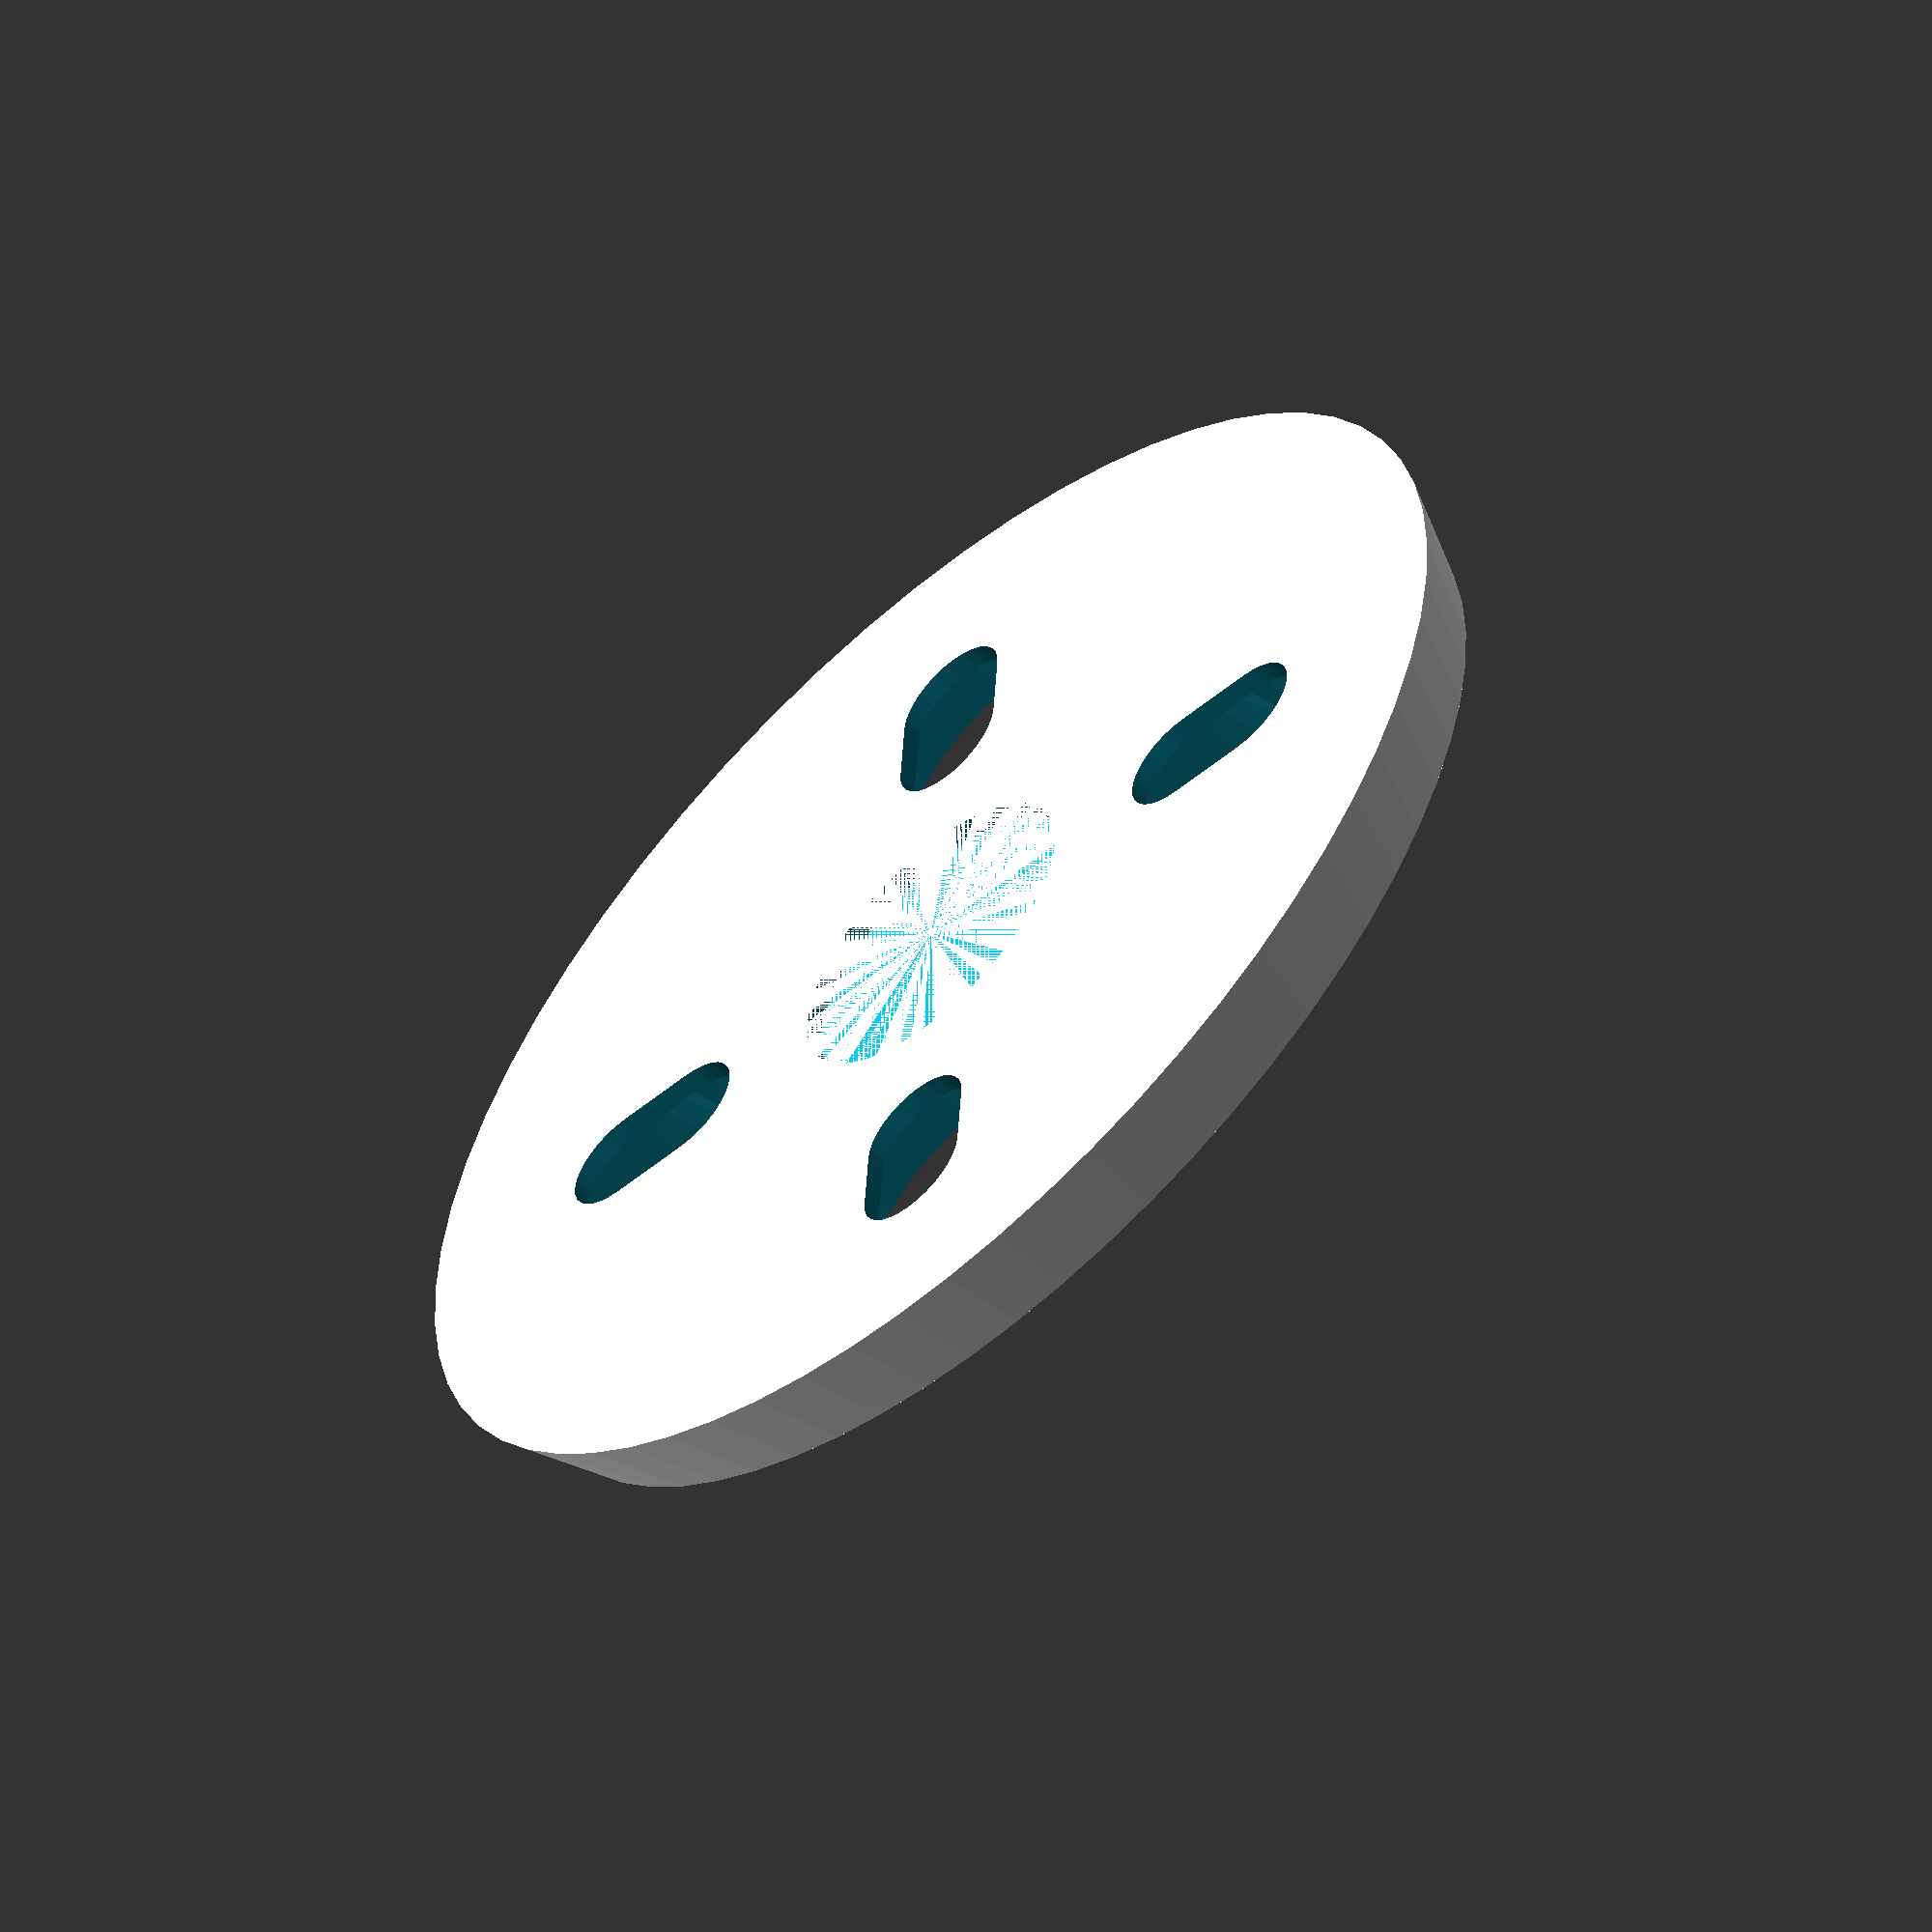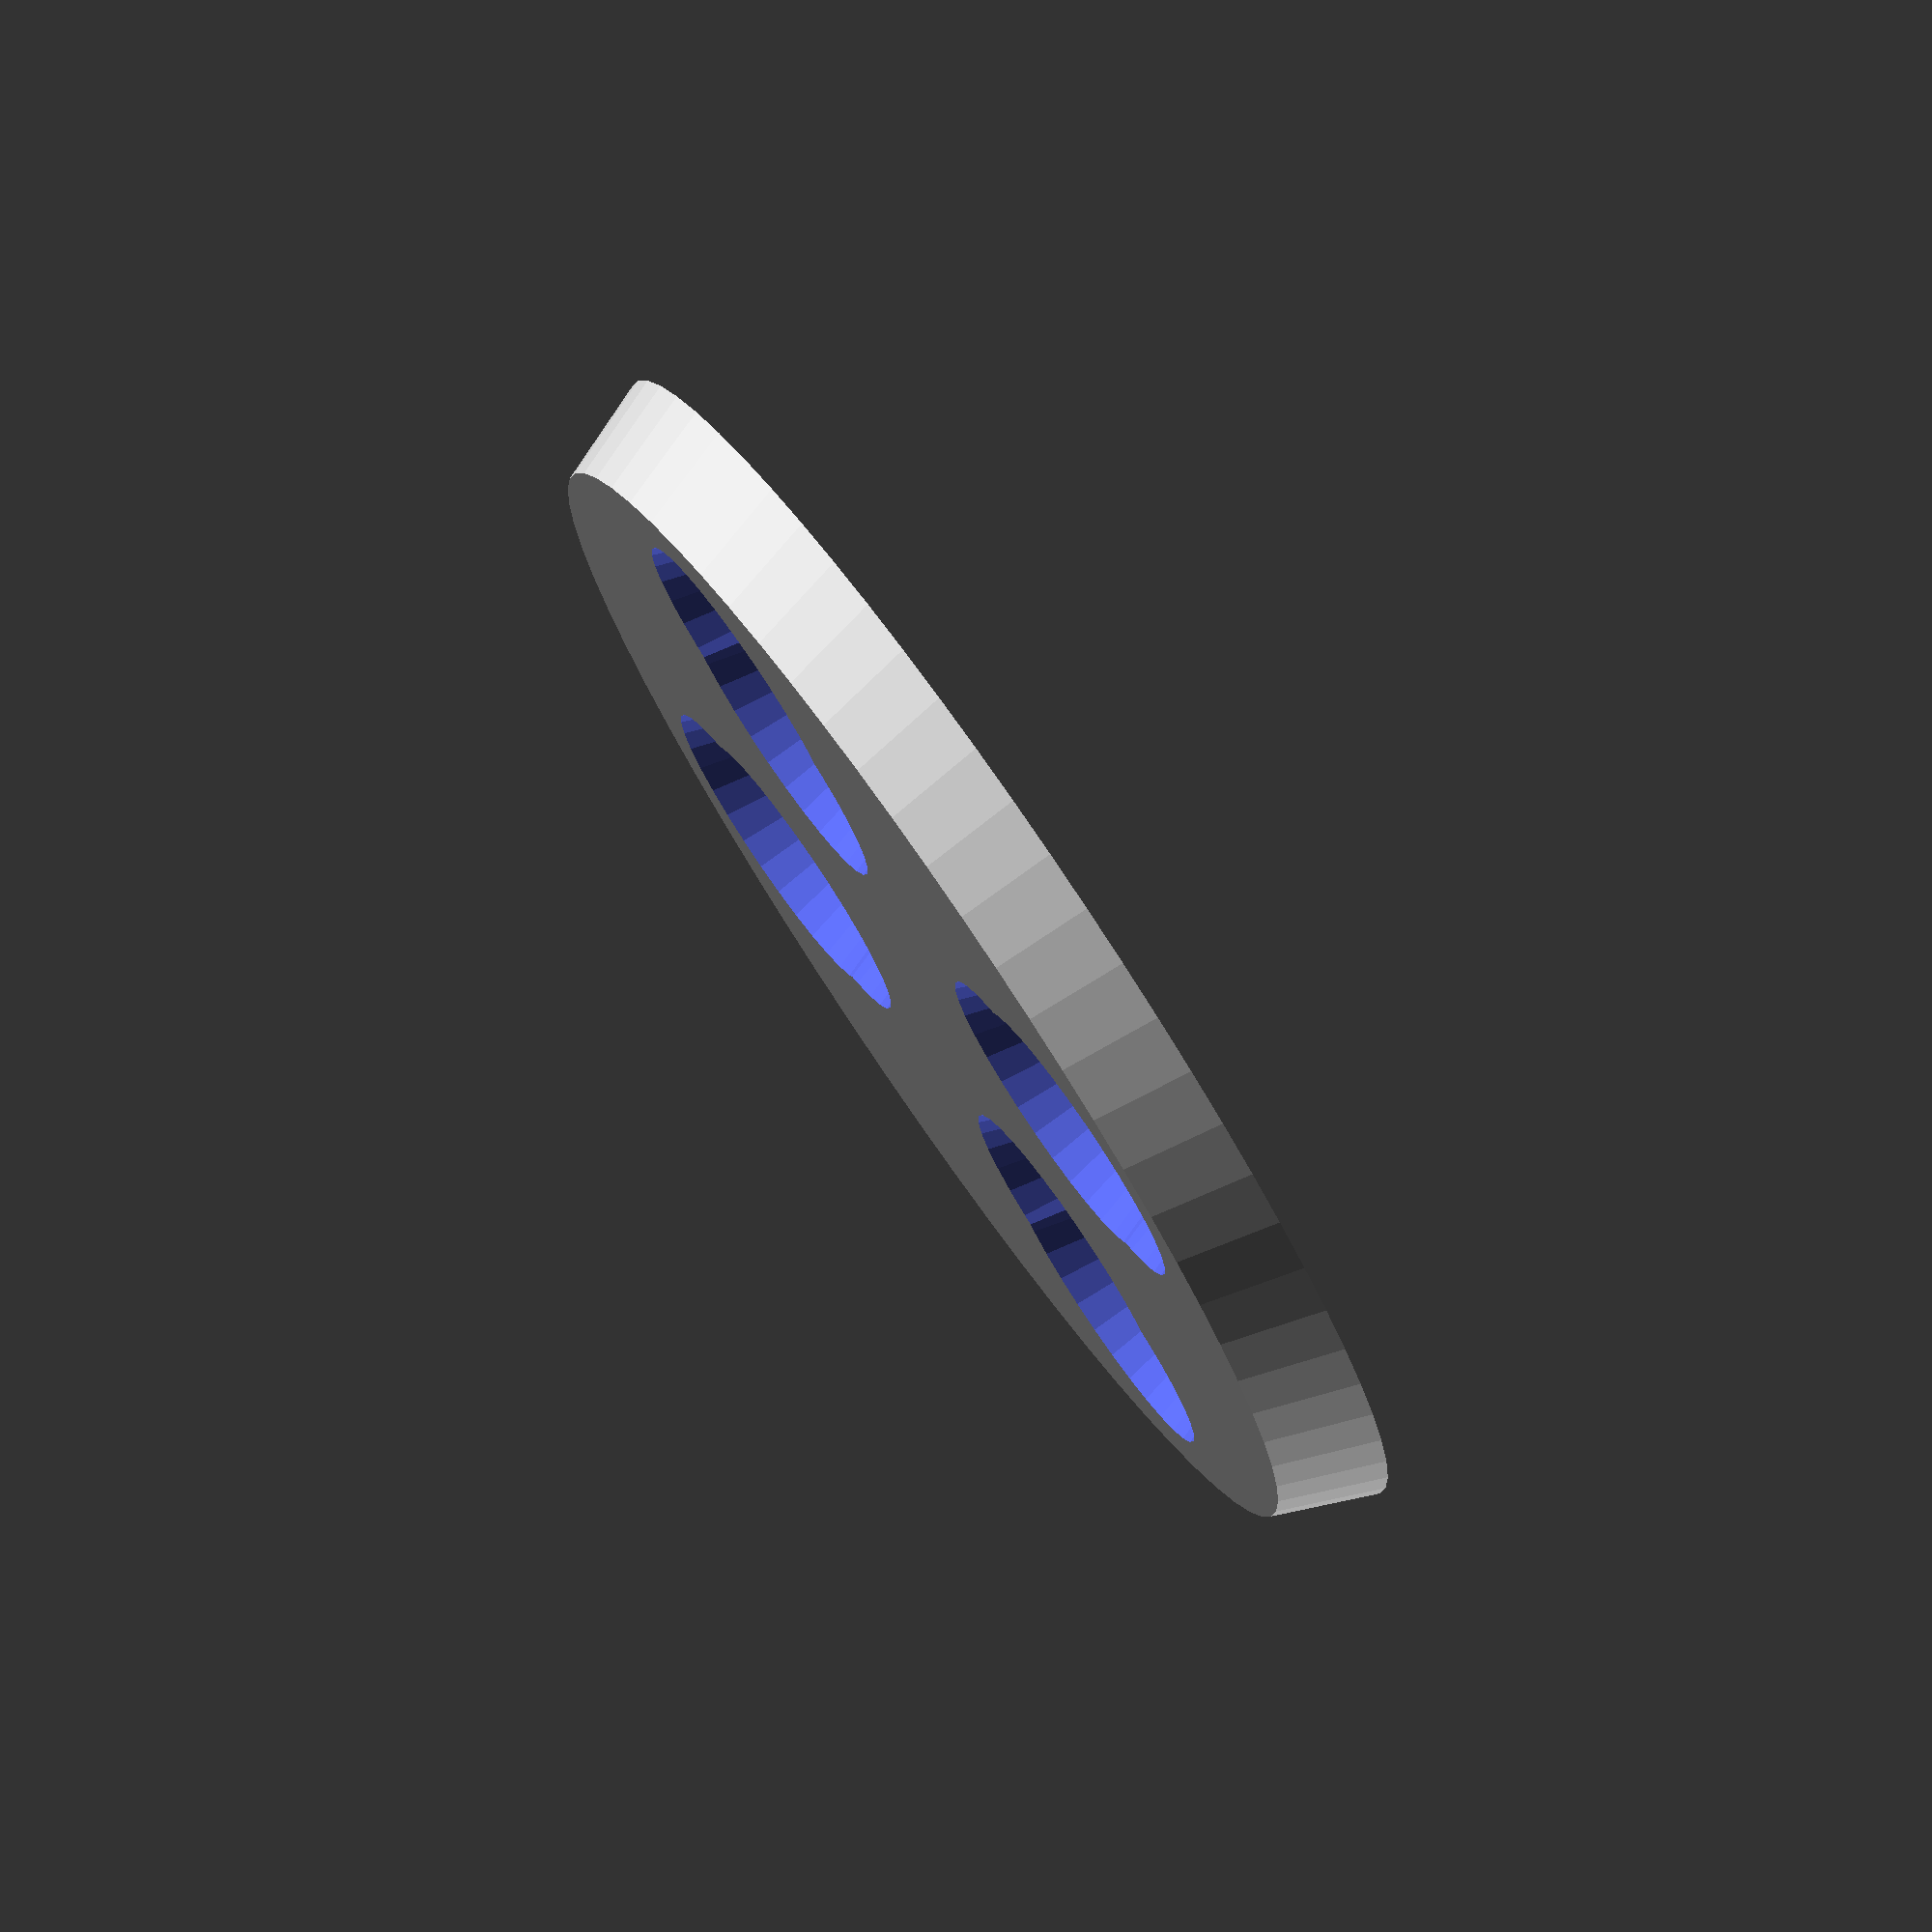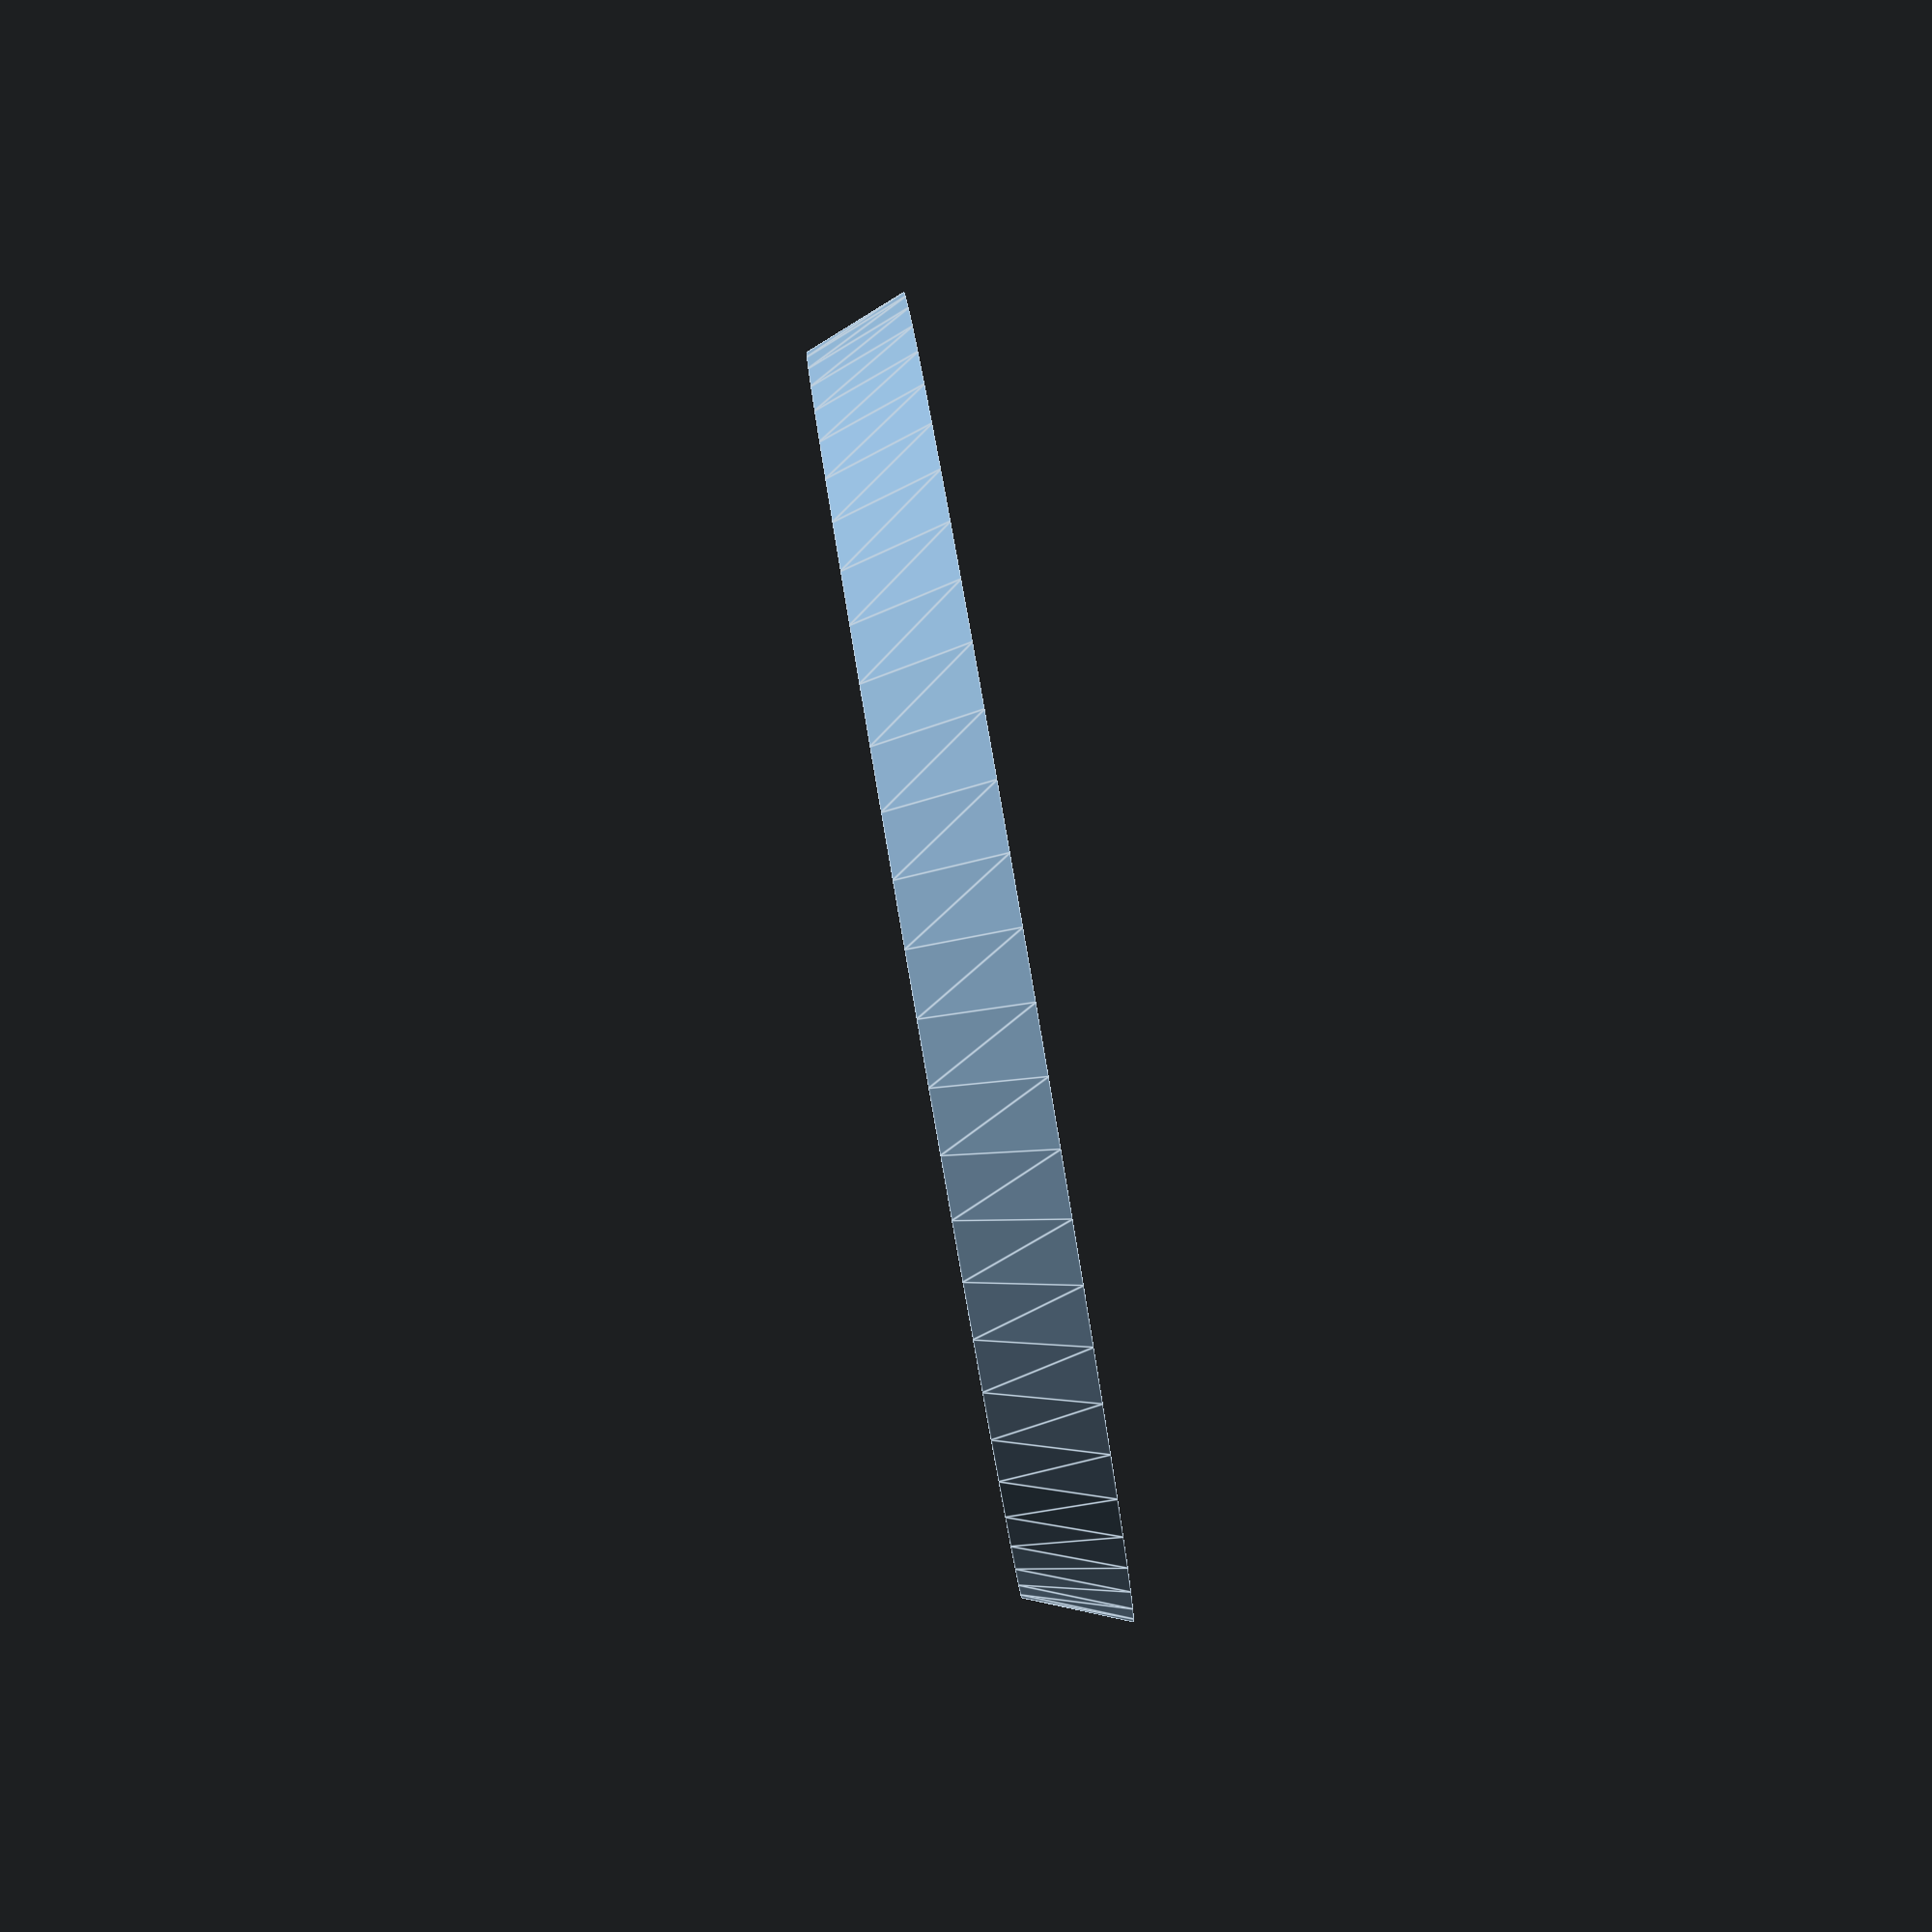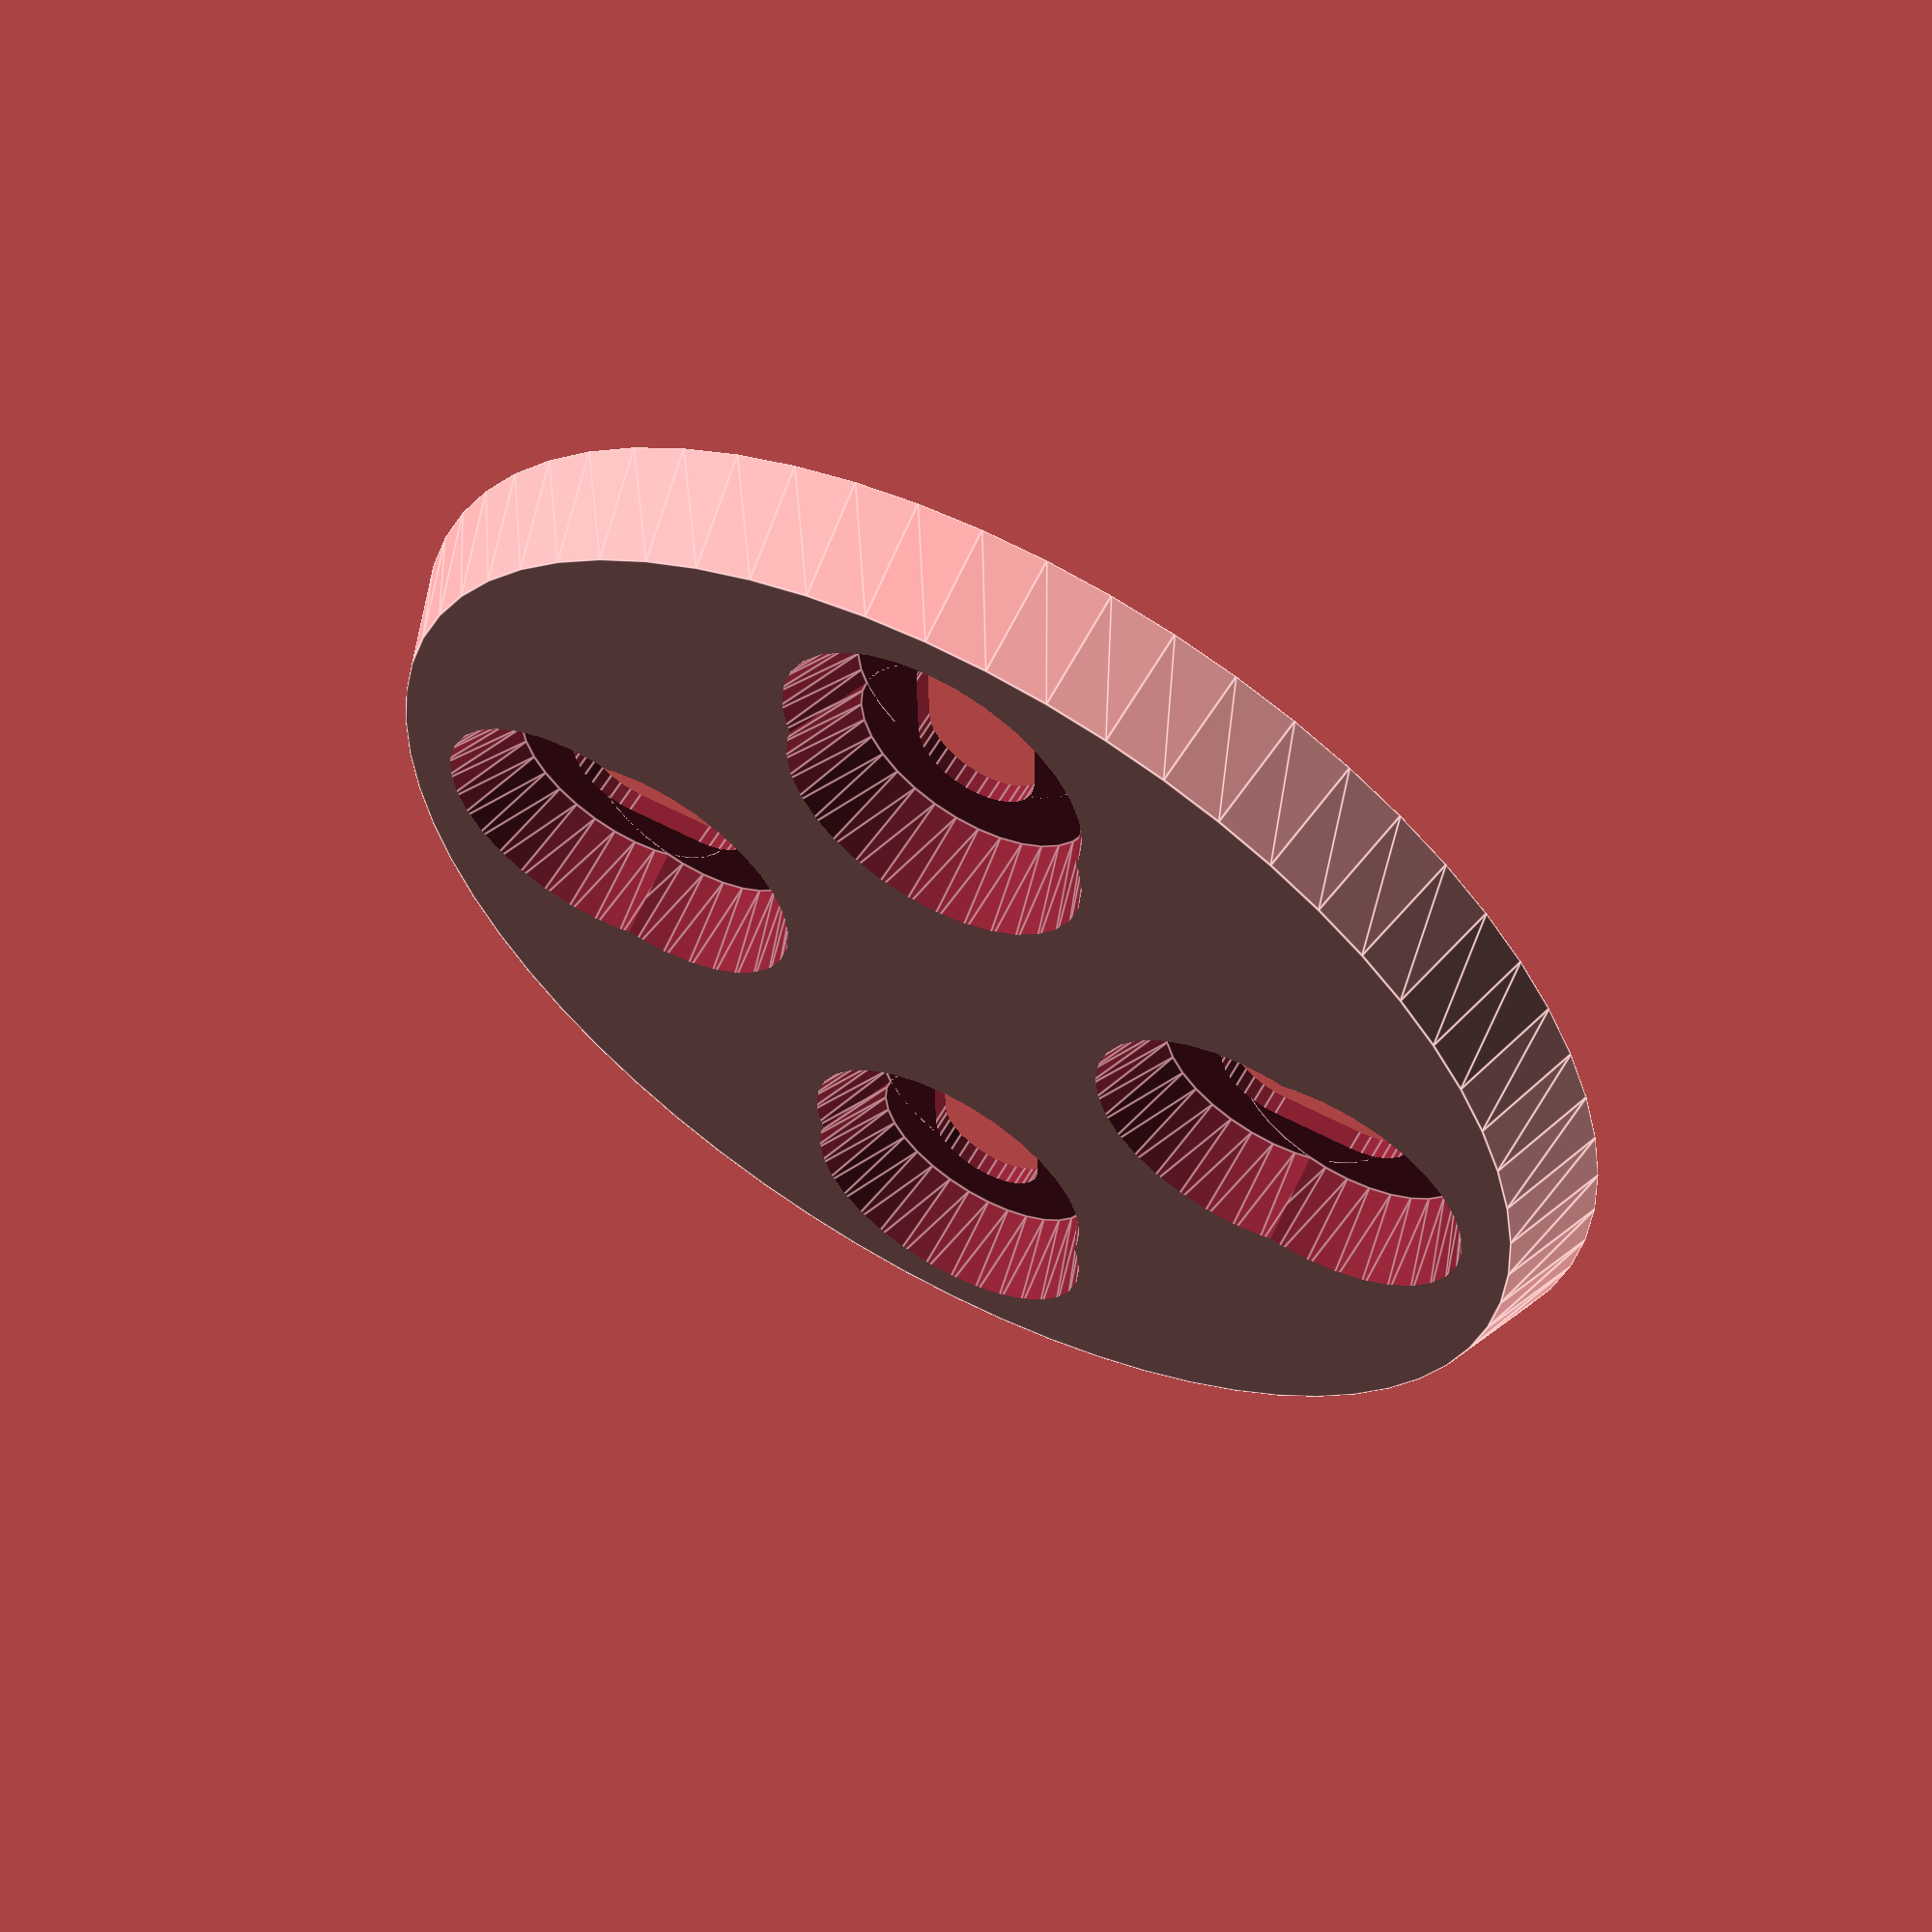
<openscad>
armDiameter=32;
plateTilt=2;
screwHeight=0.5;
height=2.5;

motorAxleIndent=0.5;

holeDiameter=3;
holeHeadDiameter=6;
holeDistanceMin=8;
holeDistanceMax=10;

difference() {
    cylinder(d=armDiameter,d2=armDiameter-plateTilt,h=height,$fn=64);
	 cylinder(d=holeDistanceMin,h=motorAxleIndent,$fn=64);
	
    for(r=[0,90,180,270])
    {
        rotate([0,0,r+45])
        union() {
				translate([holeDistanceMin,0,-1])
				cylinder(d=holeDiameter,h=height,$fn=32);
            translate([holeDistanceMin,0,screwHeight])
            cylinder(d=holeHeadDiameter,d2=holeHeadDiameter+plateTilt,h=height,$fn=32);

				translate([holeDistanceMin,-holeDiameter/2,-1])
				cube([holeDistanceMax-holeDistanceMin,holeDiameter,height]);

				translate([holeDistanceMax,0,-1])
				cylinder(d=holeDiameter,h=height,$fn=32);
            translate([holeDistanceMax,0,screwHeight])
            cylinder(d=holeHeadDiameter,d2=holeHeadDiameter+plateTilt,h=height,$fn=32);
        }
    }
}

</openscad>
<views>
elev=57.7 azim=131.3 roll=222.1 proj=o view=solid
elev=102.3 azim=85.0 roll=124.5 proj=o view=solid
elev=271.0 azim=319.5 roll=80.2 proj=p view=edges
elev=120.8 azim=43.9 roll=150.7 proj=p view=edges
</views>
